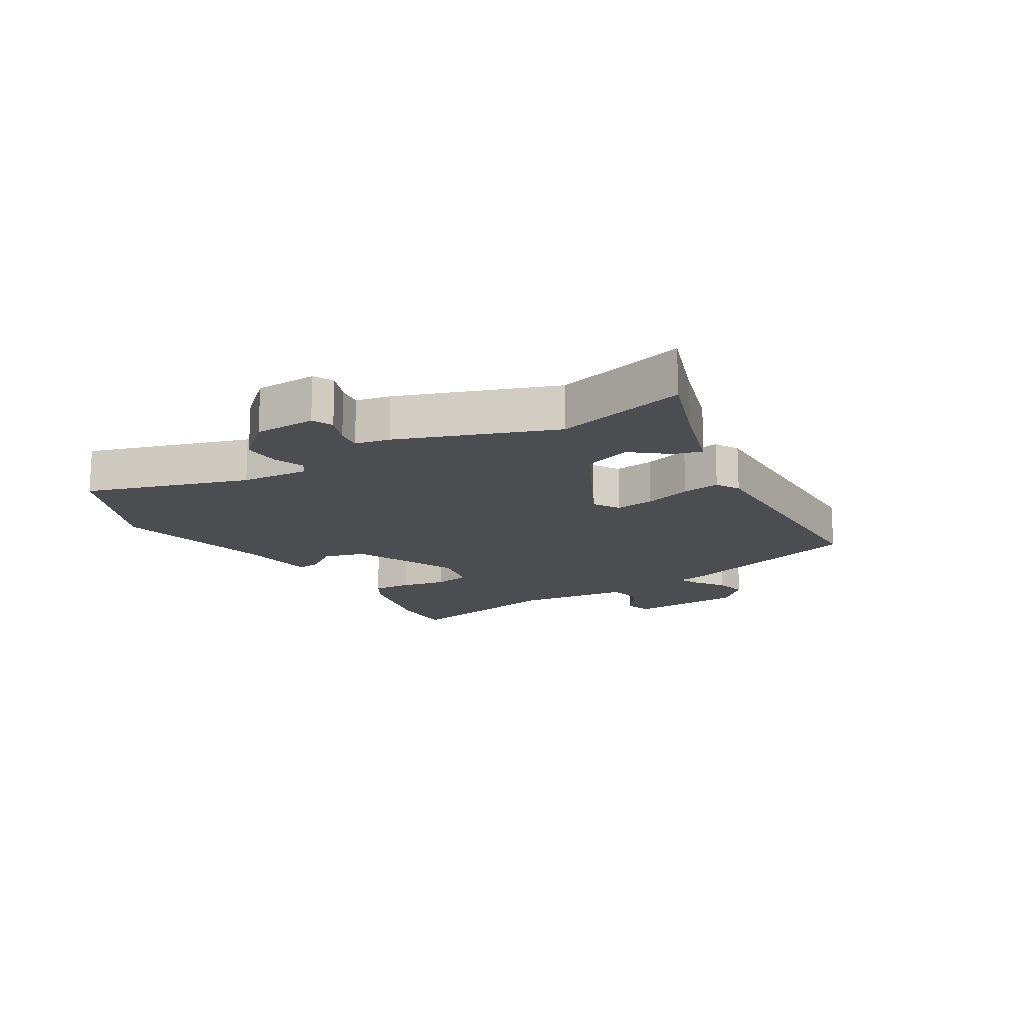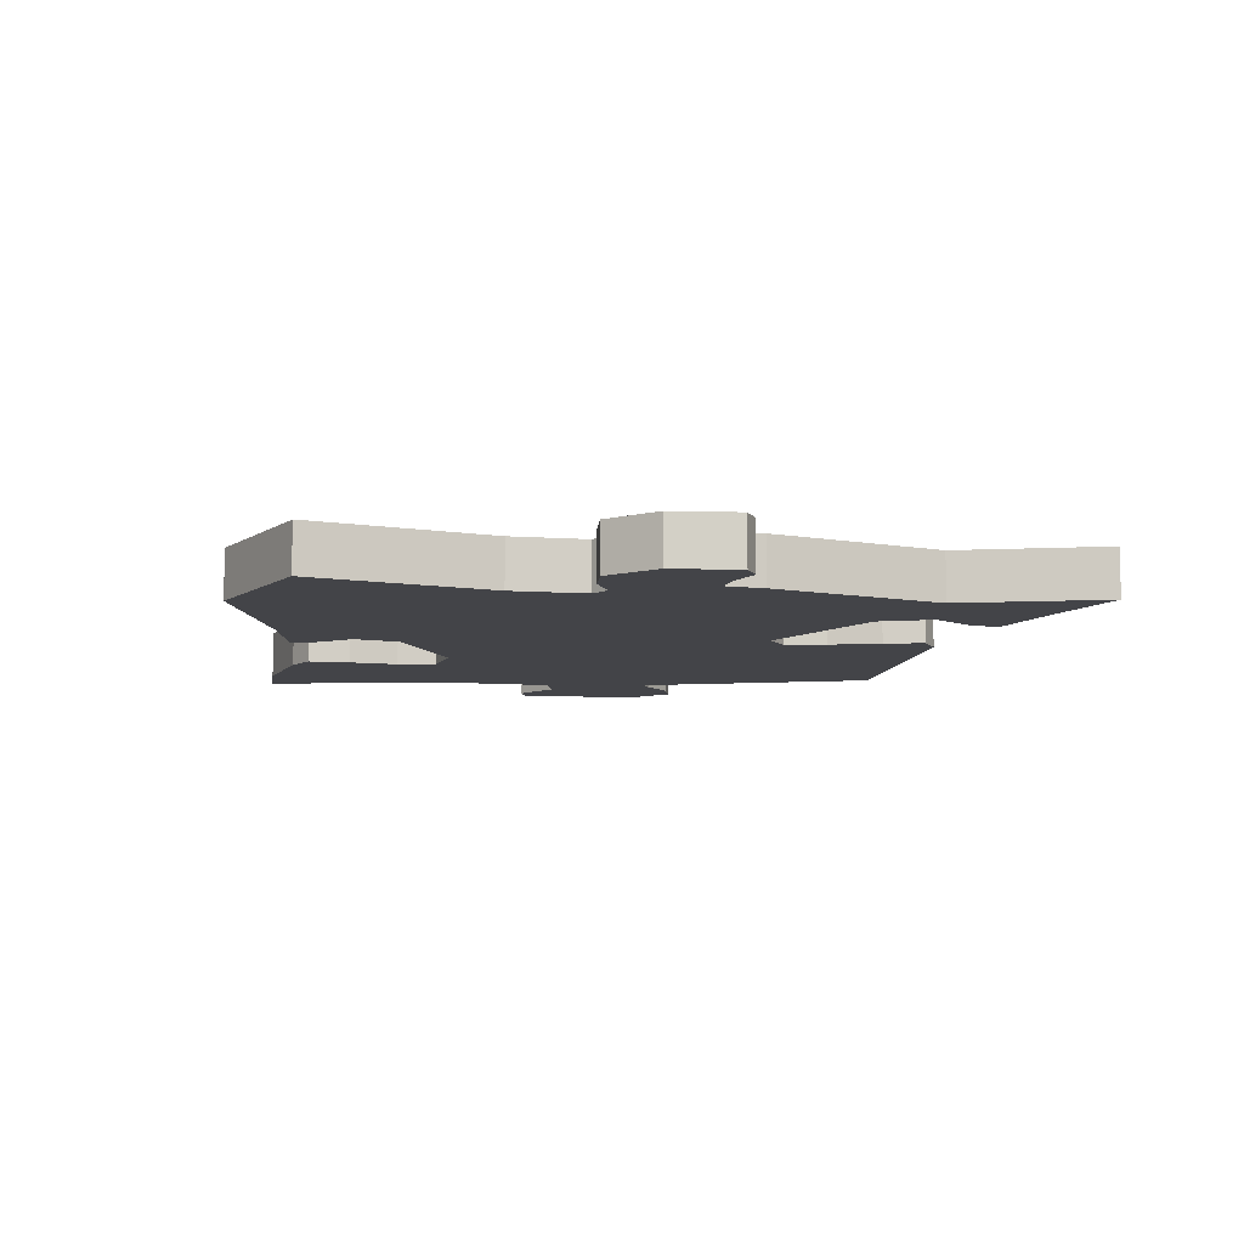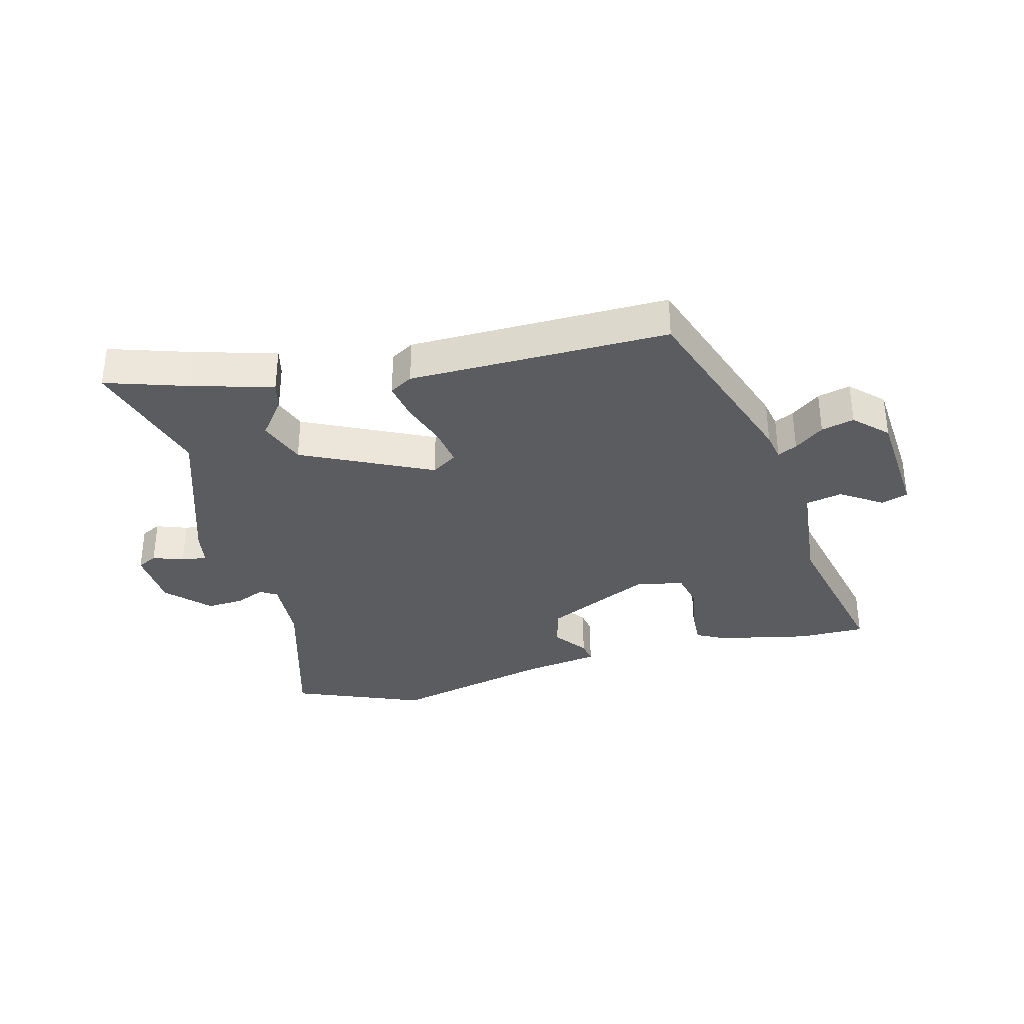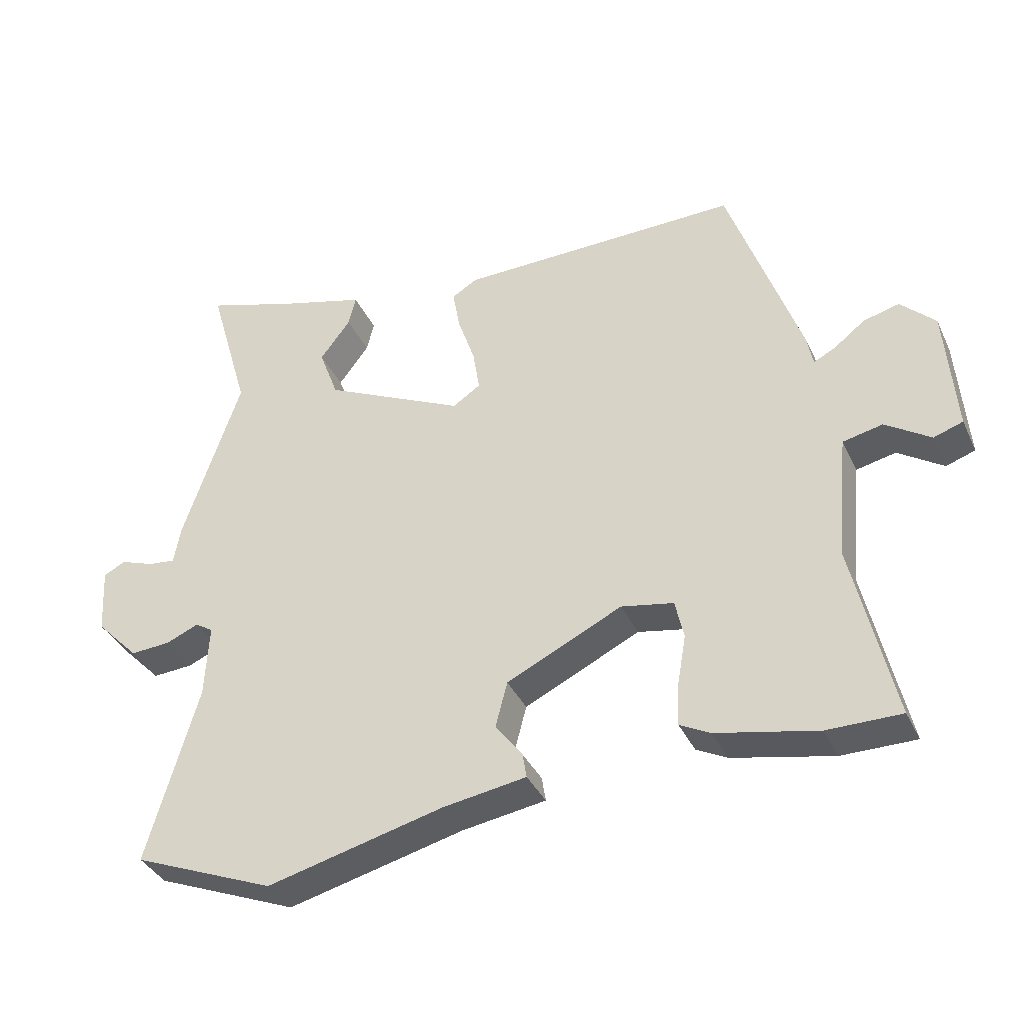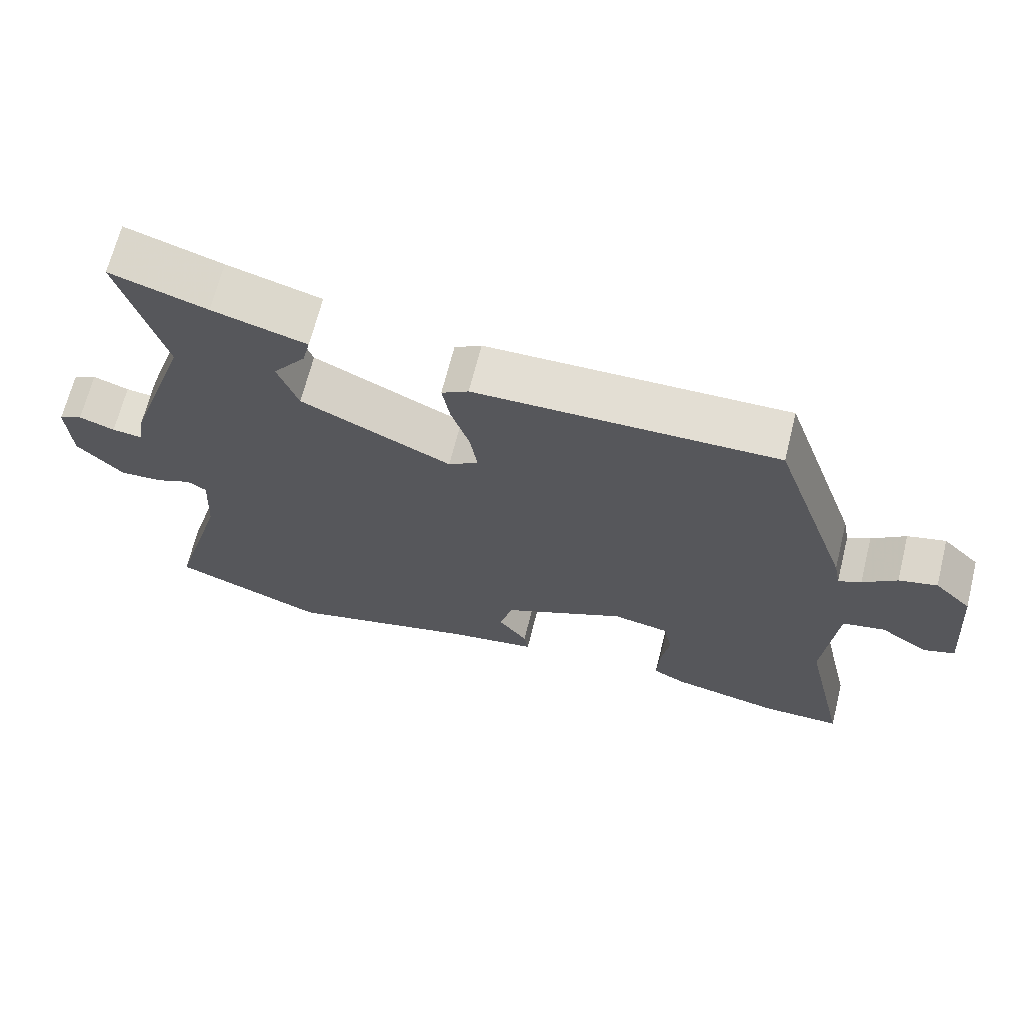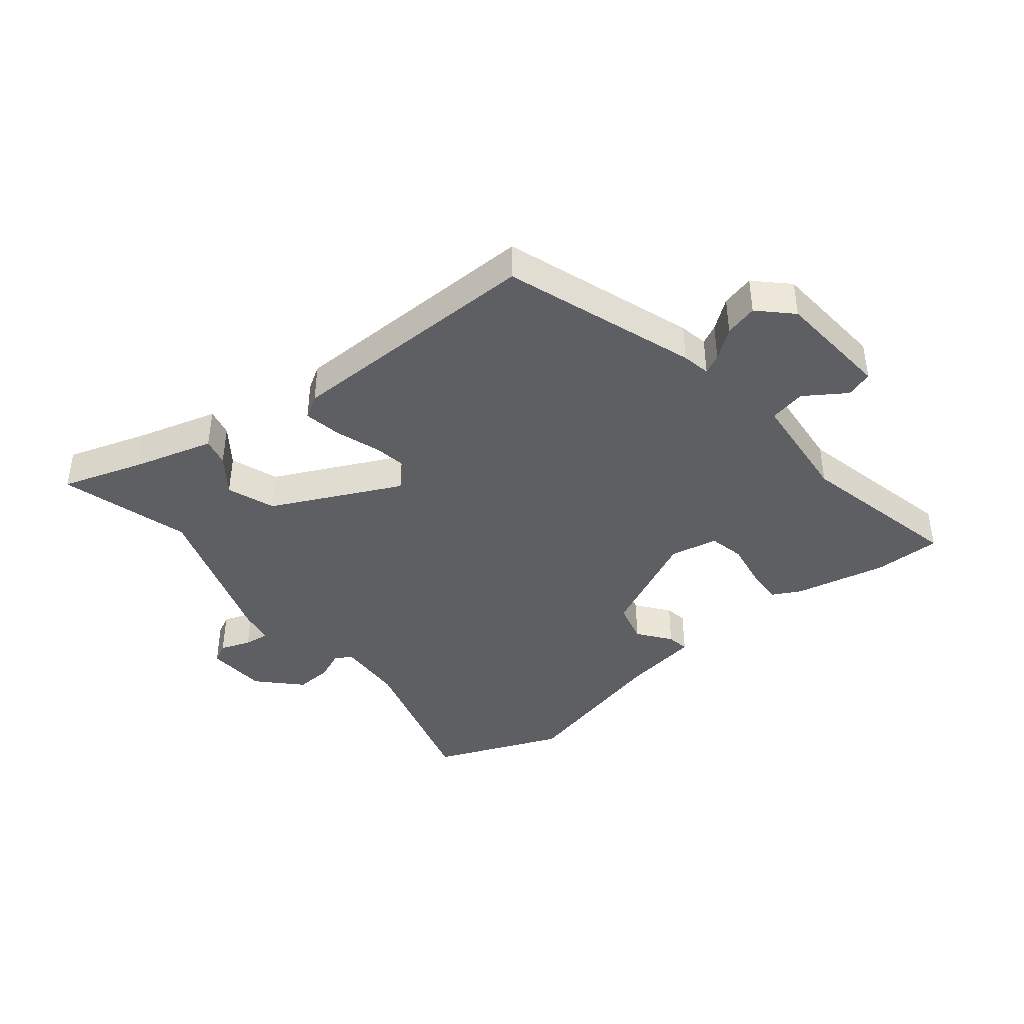
<metadata>
{"format":"obj","ext":"obj","renderer":"f3d","projection":"perspective","resolution":1024,"background":"white","views":[{"elev":-15.6,"azim":-60.5,"up":"+Y"},{"elev":-8.2,"azim":-98.3,"up":"+Y"},{"elev":-34.0,"azim":14.4,"up":"+Y"},{"elev":-36.8,"azim":22.8,"up":"+Z"},{"elev":67.1,"azim":14.0,"up":"+Z"},{"elev":-40.9,"azim":38.7,"up":"+Y"}]}
</metadata>
<code>
v -0.463 0.07 0.372
v -0.525 0.07 0.587
v -0.39 0.07 0.544
v -0.258 0.07 0.507
v -0.269 0.07 0.461
v -0.315 0.07 0.4
v -0.286 0.07 0.321
v -0.074 0.07 0.22
v -0.032 0.07 0.248
v -0.042 0.07 0.312
v -0.068 0.07 0.389
v -0.079 0.07 0.451
v -0.041 0.07 0.474
v 0.385 0.07 0.481
v 0.494 0.07 0.166
v 0.503 0.07 0.119
v 0.535 0.07 0.135
v 0.583 0.07 0.172
v 0.637 0.07 0.186
v 0.689 0.07 0.135
v 0.704 0.07 -0.056
v 0.66 0.07 -0.071
v 0.592 0.07 -0.026
v 0.532 0.07 -0.039
v 0.514 0.07 -0.227
v 0.576 0.07 -0.5
v 0.465 0.07 -0.5
v 0.313 0.07 -0.468
v 0.267 0.07 -0.444
v 0.27 0.07 -0.38
v 0.283 0.07 -0.305
v 0.27 0.07 -0.246
v 0.191 0.07 -0.231
v 0.017 0.07 -0.315
v -0.001 0.07 -0.384
v 0.04 0.07 -0.438
v 0.046 0.07 -0.475
v -0.08 0.07 -0.495
v -0.346 0.07 -0.562
v -0.56 0.07 -0.476
v -0.483 0.07 -0.209
v -0.477 0.07 -0.097
v -0.504 0.07 -0.08
v -0.553 0.07 -0.101
v -0.614 0.07 -0.105
v -0.679 0.07 -0.038
v -0.685 0.07 0.063
v -0.652 0.07 0.08
v -0.602 0.07 0.062
v -0.56 0.07 0.057
v -0.55 0.07 0.114
v -0.463 0 0.372
v -0.525 0 0.587
v -0.39 0 0.544
v -0.258 0 0.507
v -0.269 0 0.461
v -0.315 0 0.4
v -0.286 0 0.321
v -0.074 0 0.22
v -0.032 0 0.248
v -0.042 0 0.312
v -0.068 0 0.389
v -0.079 0 0.451
v -0.041 0 0.474
v 0.385 0 0.481
v 0.494 0 0.166
v 0.503 0 0.119
v 0.535 0 0.135
v 0.583 0 0.172
v 0.637 0 0.186
v 0.689 0 0.135
v 0.704 0 -0.056
v 0.66 0 -0.071
v 0.592 0 -0.026
v 0.532 0 -0.039
v 0.514 0 -0.227
v 0.576 0 -0.5
v 0.465 0 -0.5
v 0.313 0 -0.468
v 0.267 0 -0.444
v 0.27 0 -0.38
v 0.283 0 -0.305
v 0.27 0 -0.246
v 0.191 0 -0.231
v 0.017 0 -0.315
v -0.001 0 -0.384
v 0.04 0 -0.438
v 0.046 0 -0.475
v -0.08 0 -0.495
v -0.346 0 -0.562
v -0.56 0 -0.476
v -0.483 0 -0.209
v -0.477 0 -0.097
v -0.504 0 -0.08
v -0.553 0 -0.101
v -0.614 0 -0.105
v -0.679 0 -0.038
v -0.685 0 0.063
v -0.652 0 0.08
v -0.602 0 0.062
v -0.56 0 0.057
v -0.55 0 0.114
f 50 51 1
f 46 47 48 49
f 46 49 50
f 43 44 45 46
f 43 46 50
f 42 43 50 1
f 38 39 40 41
f 38 41 42
f 35 36 37 38
f 34 35 38 42
f 33 34 42 1
f 28 29 30 31
f 26 27 28 31
f 25 26 31 32
f 24 25 32 33
f 20 21 22 23
f 20 23 24
f 17 18 19 20
f 16 17 20 24
f 10 11 12 13
f 9 10 13 14
f 8 9 14 15
f 3 4 5 6
f 3 6 7
f 2 3 7
f 1 2 7
f 33 1 7 8
f 16 24 33
f 8 15 16 33
f 52 102 101
f 100 99 98 97
f 101 100 97
f 97 96 95 94
f 101 97 94
f 52 101 94 93
f 92 91 90 89
f 93 92 89
f 89 88 87 86
f 93 89 86 85
f 52 93 85 84
f 82 81 80 79
f 82 79 78 77
f 83 82 77 76
f 84 83 76 75
f 74 73 72 71
f 75 74 71
f 71 70 69 68
f 75 71 68 67
f 64 63 62 61
f 65 64 61 60
f 66 65 60 59
f 57 56 55 54
f 58 57 54
f 58 54 53
f 58 53 52
f 59 58 52 84
f 84 75 67
f 84 67 66 59
f 1 52 53 2
f 2 53 54 3
f 3 54 55 4
f 4 55 56 5
f 5 56 57 6
f 6 57 58 7
f 7 58 59 8
f 8 59 60 9
f 9 60 61 10
f 10 61 62 11
f 11 62 63 12
f 12 63 64 13
f 13 64 65 14
f 14 65 66 15
f 15 66 67 16
f 16 67 68 17
f 17 68 69 18
f 18 69 70 19
f 19 70 71 20
f 20 71 72 21
f 21 72 73 22
f 22 73 74 23
f 23 74 75 24
f 24 75 76 25
f 25 76 77 26
f 26 77 78 27
f 27 78 79 28
f 28 79 80 29
f 29 80 81 30
f 30 81 82 31
f 31 82 83 32
f 32 83 84 33
f 33 84 85 34
f 34 85 86 35
f 35 86 87 36
f 36 87 88 37
f 37 88 89 38
f 38 89 90 39
f 39 90 91 40
f 40 91 92 41
f 41 92 93 42
f 42 93 94 43
f 43 94 95 44
f 44 95 96 45
f 45 96 97 46
f 46 97 98 47
f 47 98 99 48
f 48 99 100 49
f 49 100 101 50
f 50 101 102 51
f 51 102 52 1

</code>
